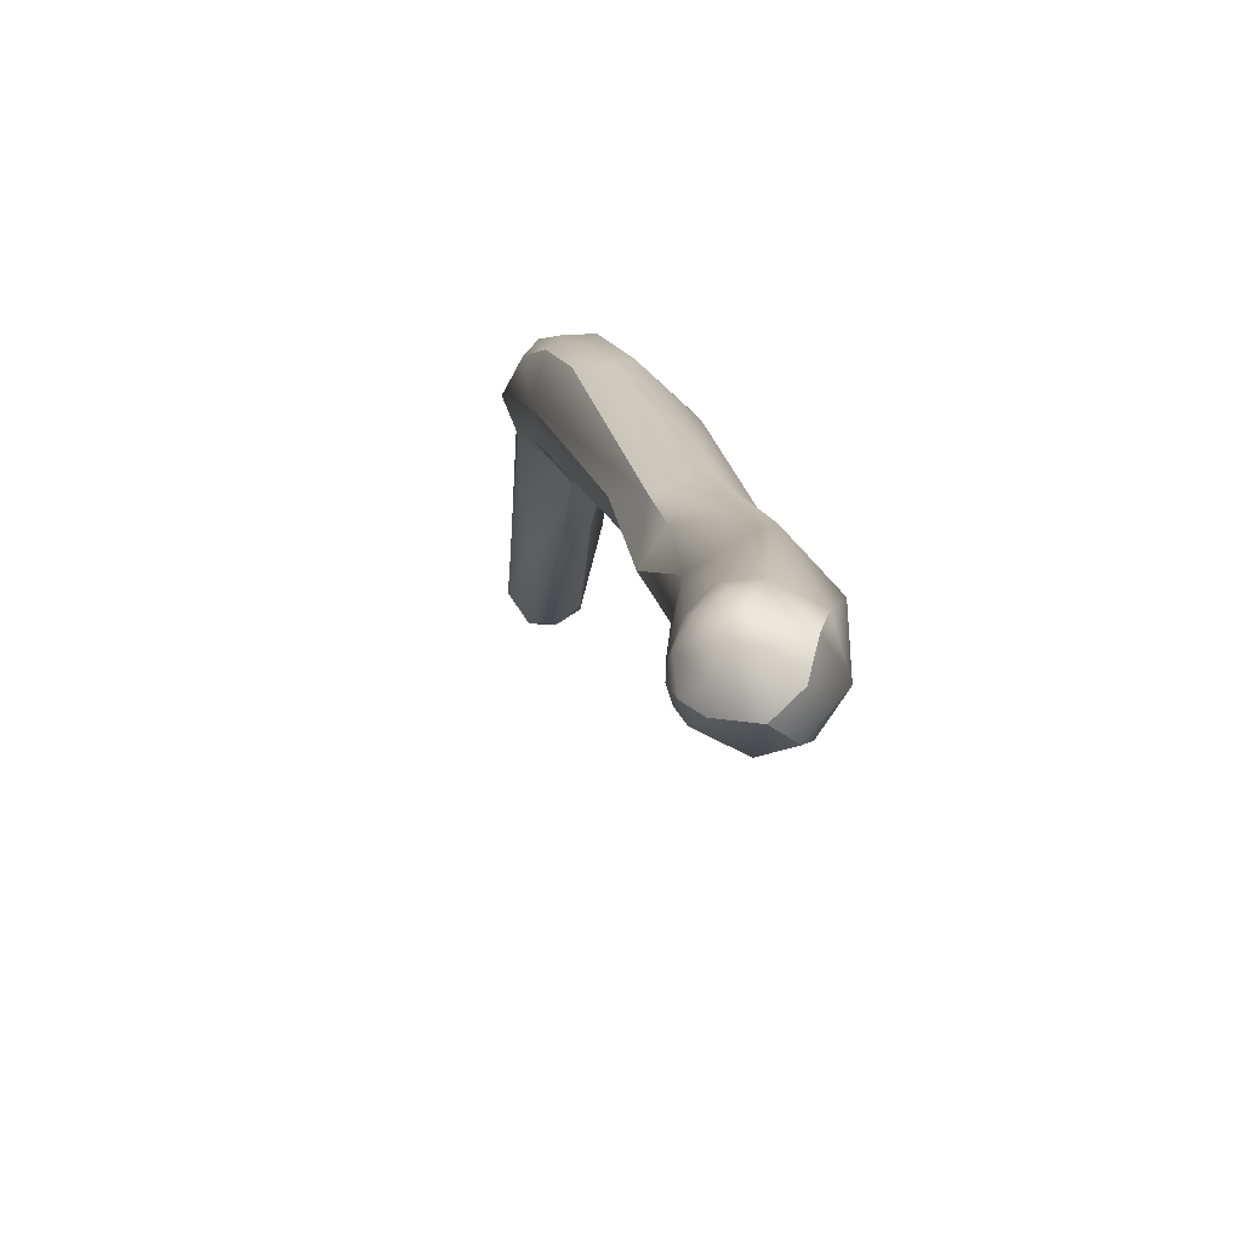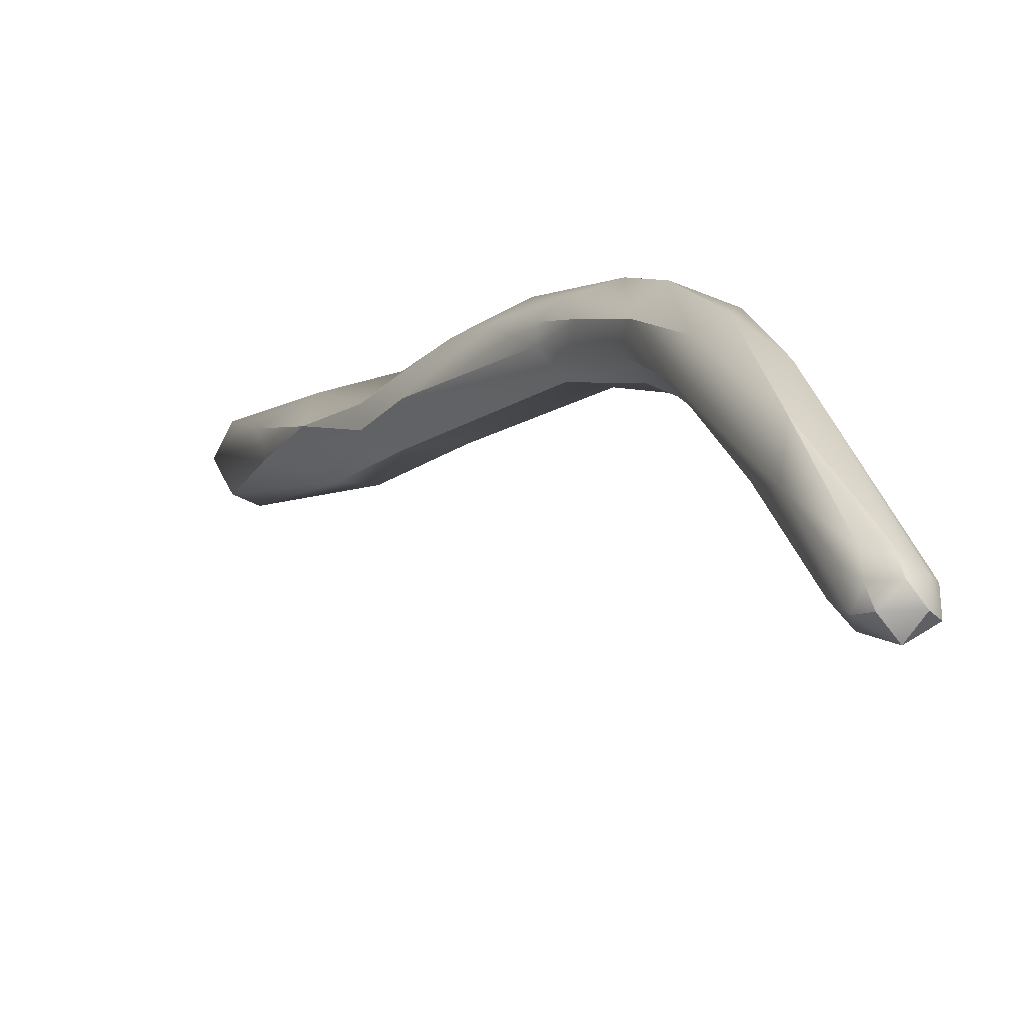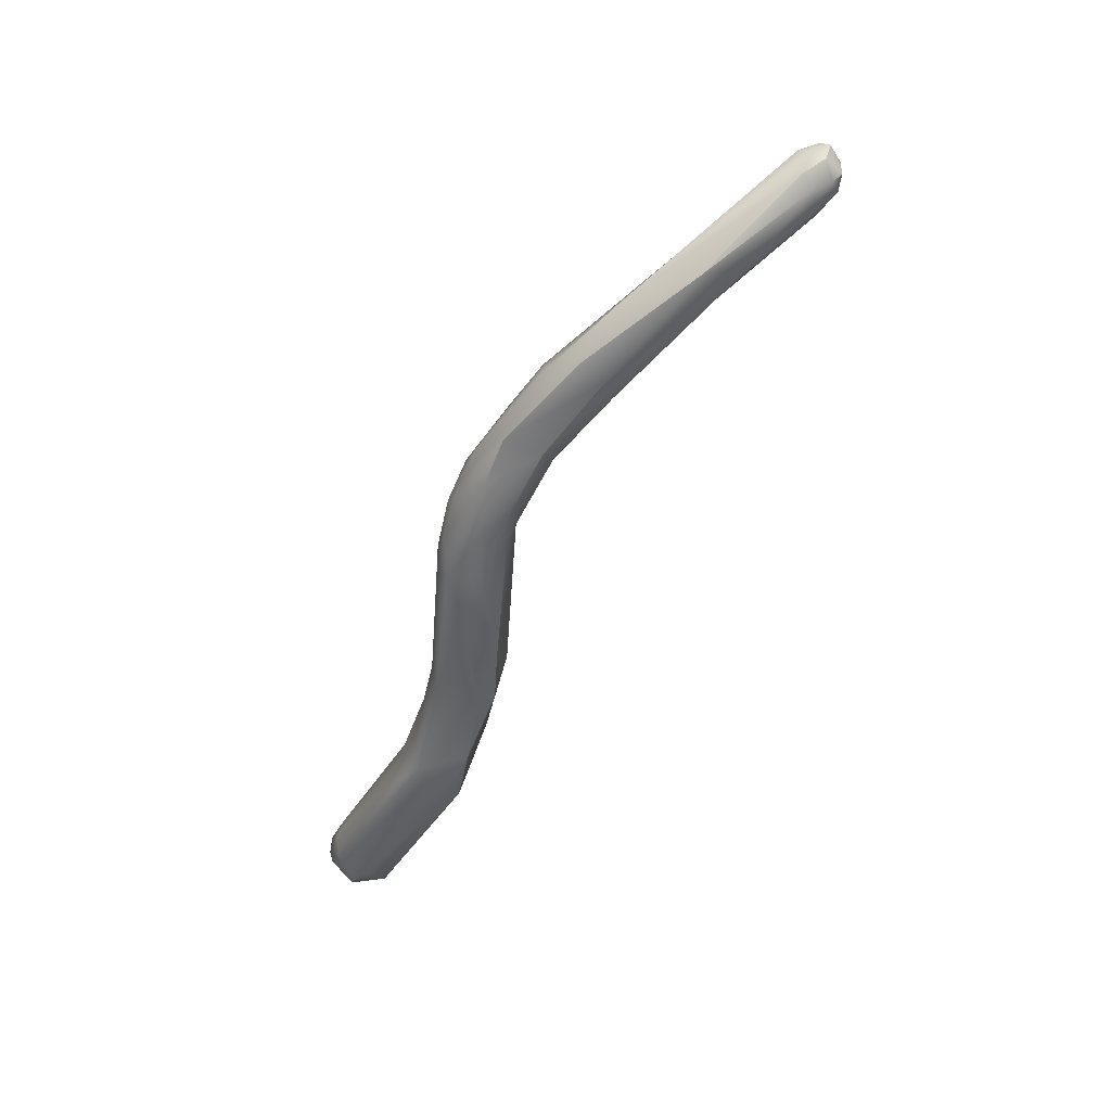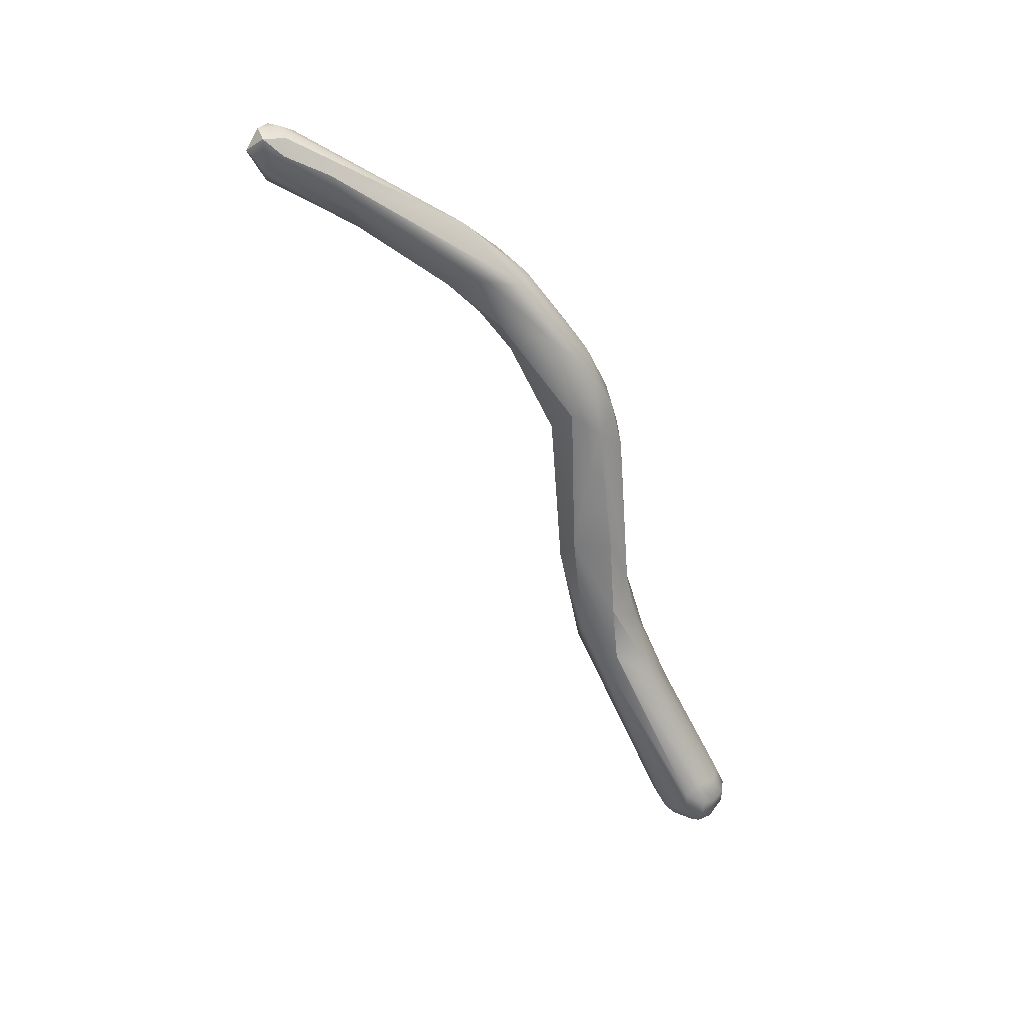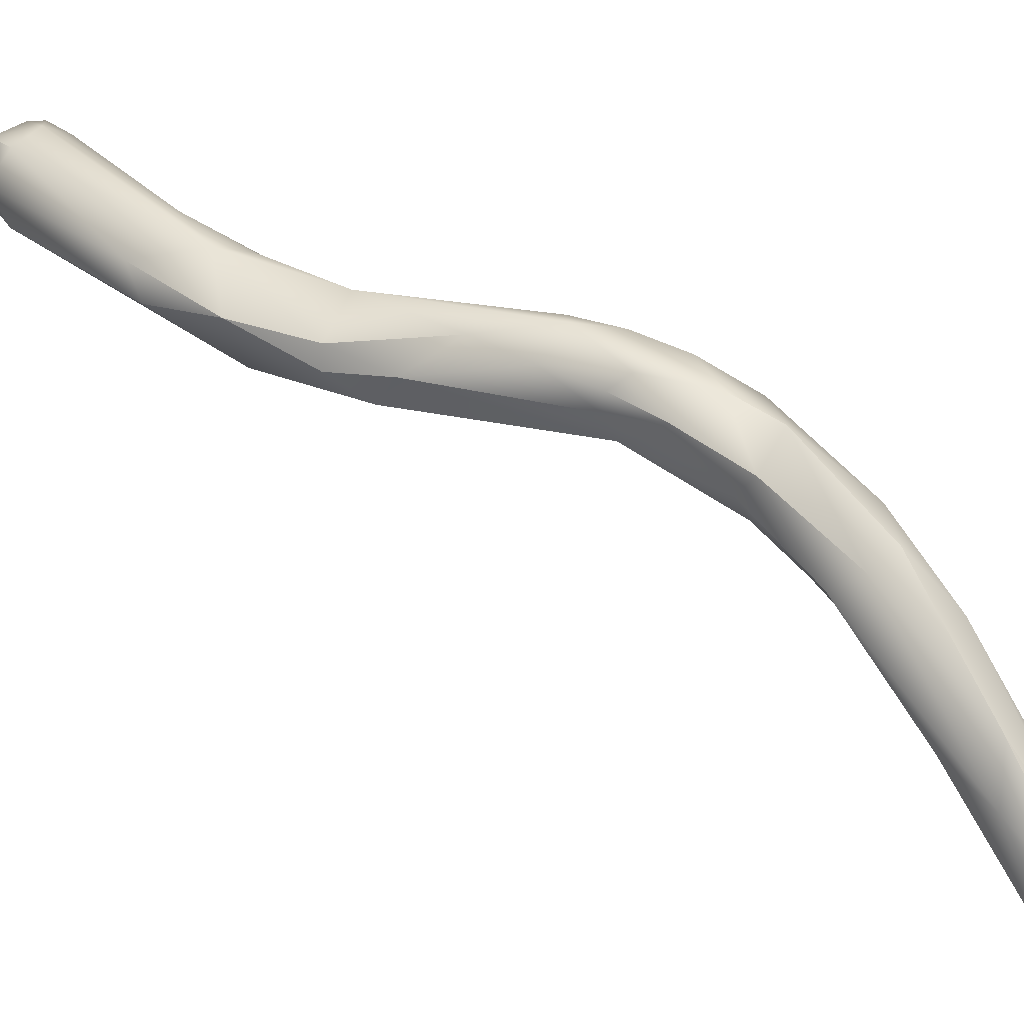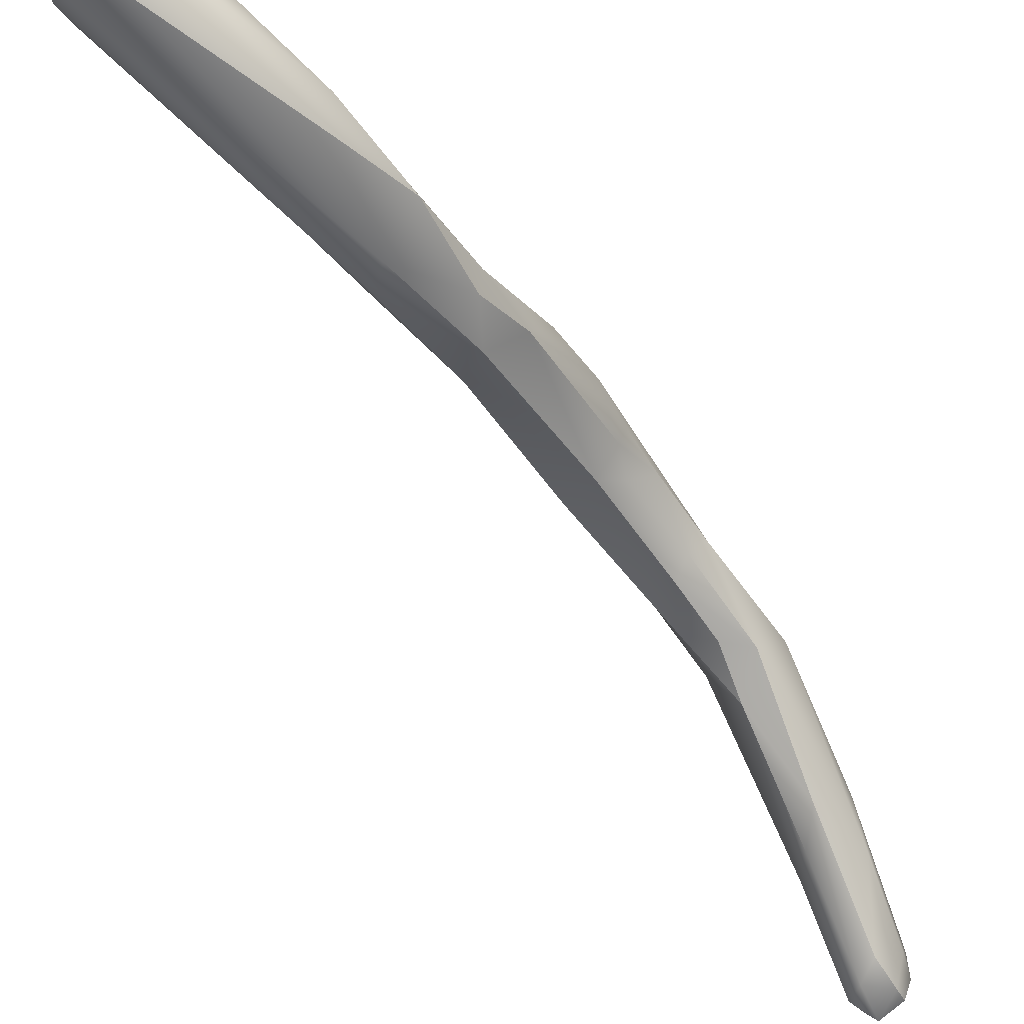
<metadata>
{"format":"obj","ext":"obj","renderer":"f3d","projection":"perspective","resolution":1024,"background":"white","views":[{"elev":29.4,"azim":-18.6,"up":"+Z"},{"elev":-23.8,"azim":140.4,"up":"+Z"},{"elev":40.6,"azim":60.0,"up":"+Y"},{"elev":31.6,"azim":-113.4,"up":"+Y"},{"elev":11.7,"azim":111.7,"up":"+Z"},{"elev":-27.6,"azim":26.9,"up":"+Z"}]}
</metadata>
<code>
v 70.81 -130.6 1233
v 70.81 -130.4 1233
v 71.14 -130.8 1233
v 71.29 -131.1 1233
v 71.53 -130.7 1233
v 70.8 -131 1233
v 70.83 -130.9 1234
v 70.71 -130.8 1233
v 70.7 -130.6 1233
v 70.74 -130.6 1234
v 70.86 -130.6 1234
v 70.81 -130.2 1233
v 70.89 -130.8 1234
v 70.9 -130.3 1234
v 71.08 -131.2 1233
v 71.08 -131 1234
v 71.09 -130.8 1234
v 71.07 -130.6 1234
v 71.11 -130.3 1234
v 71.31 -131.1 1234
v 71.32 -130.5 1234
v 71.45 -130.9 1234
v 71.64 -130.6 1234
v 71.69 -130.9 1233
v 71.55 -128.5 1233
v 71.84 -128.8 1233
v 71.63 -128 1232
v 71.68 -127.2 1232
v 71.81 -127.5 1233
v 71.9 -126.8 1232
v 71.83 -126.2 1232
v 71.96 -124 1232
v 71.88 -124.3 1232
v 72.4 -129 1233
v 72.4 -128.9 1232
v 71.99 -127.6 1232
v 72.07 -127.9 1233
v 72.25 -128.2 1233
v 72.25 -127.9 1232
v 72.29 -126.9 1233
v 72.62 -128 1232
v 72.66 -127 1232
v 72.69 -127 1232
v 72.08 -126.2 1232
v 72.48 -126.6 1232
v 72.76 -126.2 1232
v 72.69 -125.6 1232
v 72.48 -124.4 1232
v 72.67 -124.1 1232
v 72.08 -124.6 1232
v 72.09 -124 1232
v 72.08 -123.4 1232
v 72.26 -124.9 1233
v 72.28 -124.3 1232
v 72.29 -123.8 1232
v 72.49 -124.8 1232
v 72.8 -125 1232
v 72.74 -124.4 1232
v 72.78 -124.4 1232
v 72.71 -124.1 1232
v 72.84 -123.8 1232
v 72.08 -122.9 1231
v 72.44 -122.1 1231
v 72.48 -122.6 1231
v 72.48 -122 1231
v 72.7 -123.1 1231
v 72.68 -122 1231
v 72.86 -123.2 1231
v 72.97 -123 1231
v 72.86 -122.6 1231
v 72.88 -122.1 1230
v 73.16 -122.3 1231
v 73.3 -122 1231
v 72.3 -123.1 1232
v 72.68 -123.4 1232
v 72.68 -122.8 1232
v 73.28 -120.4 1228
v 73.47 -120.5 1228
v 72.88 -120.8 1229
v 73.08 -121.1 1229
v 73.27 -121.4 1229
v 73.44 -120.8 1230
v 73.57 -120.8 1229
v 72.91 -121.3 1230
v 73.06 -121.8 1231
v 72.89 -120.3 1229
v 72.95 -120 1228
v 73.08 -119.8 1228
v 73.08 -120.2 1228
v 73.07 -119.8 1228
v 73.29 -120 1228
v 73.29 -119.7 1228
v 73.27 -119.7 1228
v 73.56 -120.2 1228
v 73.64 -120.2 1228
v 73.55 -120 1228
v 73.63 -120 1228
v 73.61 -120 1228
v 73.48 -119.7 1228
v 73.45 -119.9 1228
v 71.29 -131.1 1233
v 71.29 -131.1 1233
v 71.53 -130.7 1233
v 70.8 -131 1233
v 70.71 -130.8 1233
v 71.08 -131.2 1233
v 71.08 -131.2 1233
v 71.31 -131.1 1234
v 71.45 -130.9 1234
v 71.63 -128 1232
v 71.68 -127.2 1232
v 71.68 -127.2 1232
v 71.9 -126.8 1232
v 71.83 -126.2 1232
v 71.96 -124 1232
v 72.4 -128.9 1232
v 72.62 -128 1232
v 72.62 -128 1232
v 72.62 -128 1232
v 72.66 -127 1232
v 72.69 -127 1232
v 72.08 -126.2 1232
v 72.48 -126.6 1232
v 72.76 -126.2 1232
v 72.48 -124.4 1232
v 72.08 -124.6 1232
v 72.09 -124 1232
v 72.84 -123.8 1232
v 72.48 -122.6 1231
v 72.7 -123.1 1231
v 72.97 -123 1231
v 72.86 -122.6 1231
v 72.88 -122.1 1230
v 72.88 -122.1 1230
v 73.16 -122.3 1231
v 72.68 -122.8 1232
v 73.47 -120.5 1228
v 73.27 -121.4 1229
v 73.44 -120.8 1230
v 73.44 -120.8 1230
v 72.91 -121.3 1230
v 73.06 -121.8 1231
v 72.89 -120.3 1229
v 72.95 -120 1228
v 73.08 -119.8 1228
v 73.08 -119.8 1228
v 73.08 -119.8 1228
v 73.07 -119.8 1228
v 73.29 -120 1228
v 73.29 -120 1228
v 73.29 -120 1228
v 73.29 -119.7 1228
v 73.29 -119.7 1228
v 73.56 -120.2 1228
v 73.55 -120 1228
v 73.55 -120 1228
v 73.48 -119.7 1228
v 73.45 -119.9 1228
g grp1
f 3 15 6
f 3 6 1
f 6 8 1
f 1 8 2
f 8 9 2
f 9 12 2
f 106 4 20
f 101 15 3
f 36 3 1
f 2 36 1
f 20 4 24
f 3 5 102
f 4 103 24
f 5 3 39
f 35 24 103
f 116 5 39
f 24 35 34
f 104 107 7
f 104 7 105
f 7 10 105
f 7 16 13
f 7 13 10
f 105 10 9
f 13 11 10
f 9 10 12
f 10 14 12
f 11 14 10
f 25 12 14
f 16 7 107
f 16 17 13
f 17 18 13
f 18 11 13
f 14 11 19
f 19 11 18
f 25 14 19
f 108 16 107
f 16 108 22
f 17 16 22
f 21 18 17
f 21 19 18
f 20 24 109
f 21 17 22
f 19 21 26
f 34 23 24
f 23 109 24
f 22 23 21
f 38 21 23
f 21 38 26
f 34 38 23
f 27 36 2
f 12 110 2
f 12 25 110
f 39 3 36
f 38 37 26
f 26 25 19
f 25 28 110
f 29 111 25
f 26 29 25
f 27 44 36
f 112 44 27
f 29 30 111
f 111 30 31
f 29 26 37
f 37 113 29
f 44 112 114
f 33 44 114
f 31 30 33
f 30 50 33
f 32 44 33
f 50 51 33
f 33 62 32
f 52 62 33
f 33 51 52
f 32 62 64
f 62 65 64
f 62 52 74
f 34 35 41
f 34 117 38
f 116 39 118
f 36 122 45
f 45 39 36
f 38 40 37
f 37 40 113
f 39 42 118
f 43 119 120
f 117 121 38
f 38 121 40
f 123 42 39
f 48 45 122
f 58 46 125
f 40 53 113
f 53 126 113
f 56 53 40
f 42 123 46
f 123 125 46
f 40 47 56
f 120 124 43
f 43 124 47
f 121 47 40
f 47 124 57
f 47 57 56
f 48 122 115
f 58 49 61
f 125 49 58
f 49 125 68
f 68 125 66
f 61 49 68
f 68 69 61
f 128 131 60
f 53 54 126
f 127 126 54
f 54 55 127
f 74 127 55
f 52 127 74
f 56 54 53
f 56 75 54
f 75 55 54
f 75 74 55
f 124 58 57
f 60 56 57
f 57 58 59
f 57 59 60
f 56 60 75
f 58 61 59
f 59 128 60
f 80 81 71
f 115 129 48
f 74 63 62
f 62 63 65
f 130 48 129
f 130 129 70
f 64 65 133
f 67 63 74
f 70 129 134
f 76 67 74
f 68 72 69
f 66 132 135
f 66 135 68
f 73 69 72
f 131 73 136
f 71 81 135
f 132 71 135
f 72 138 83
f 85 73 82
f 72 83 73
f 83 82 73
f 75 76 74
f 131 75 60
f 75 131 136
f 89 80 79
f 80 89 77
f 77 89 91
f 94 78 77
f 94 77 91
f 83 95 98
f 137 154 83
f 83 154 95
f 65 79 133
f 79 65 86
f 133 79 80
f 84 90 143
f 80 77 81
f 81 77 78
f 138 137 83
f 100 141 139
f 82 83 98
f 158 140 98
f 65 63 86
f 63 84 143
f 67 84 63
f 67 142 141
f 142 67 76
f 73 85 136
f 139 141 142
f 89 79 87
f 79 86 87
f 88 89 87
f 144 90 145
f 143 90 144
f 148 141 93
f 149 89 88
f 92 150 146
f 152 147 93
f 147 148 93
f 141 100 93
f 96 151 153
f 96 153 99
f 157 152 93
f 100 157 93
f 91 155 94
f 154 156 97
f 154 97 95
f 95 97 98
f 96 99 97
f 158 98 99
f 99 98 97

</code>
